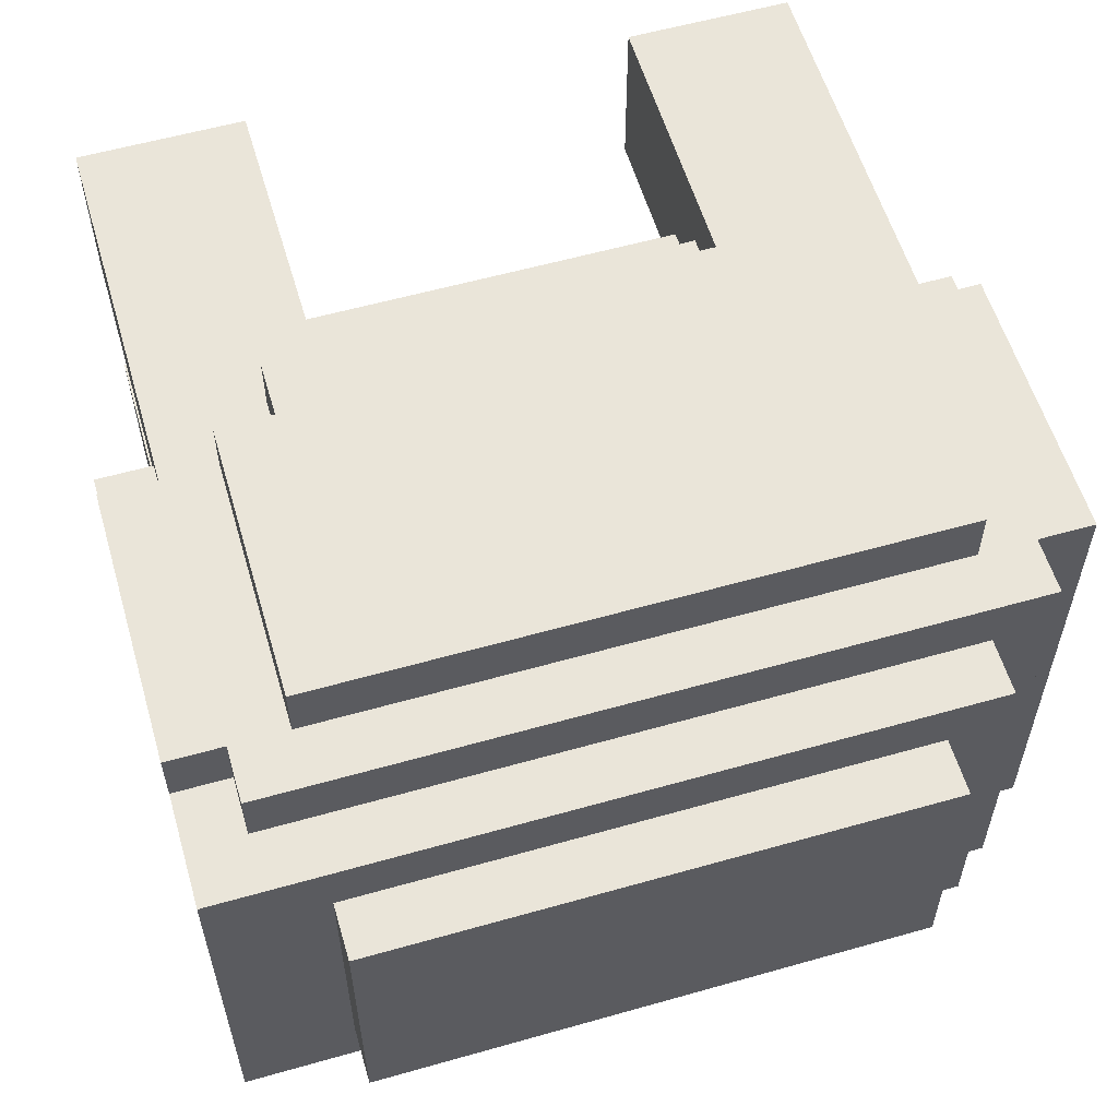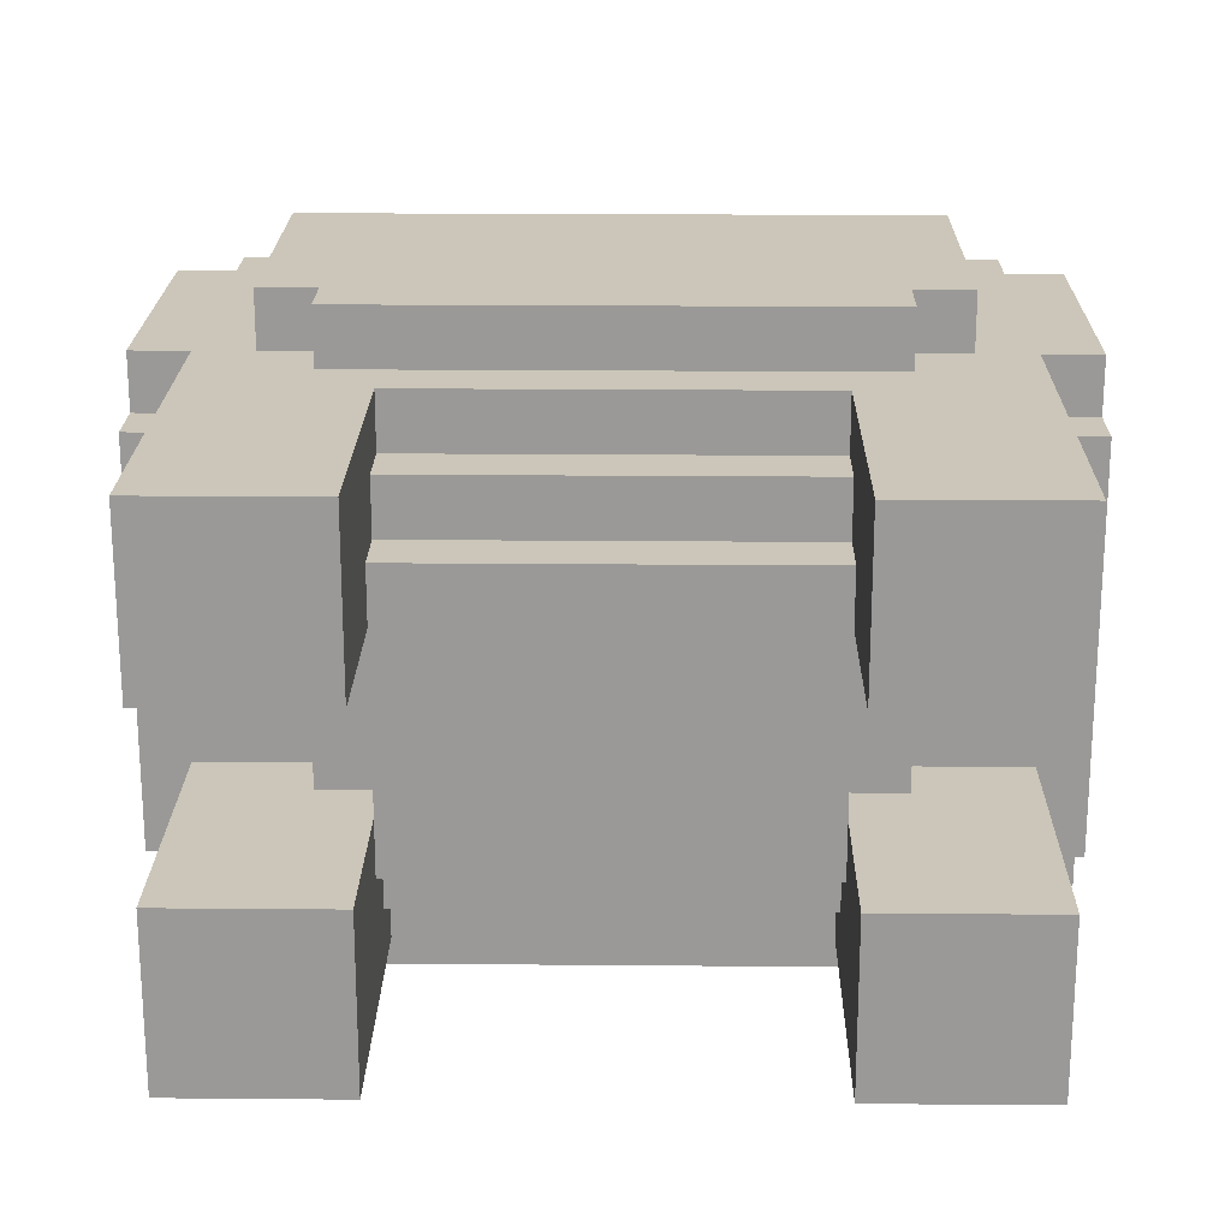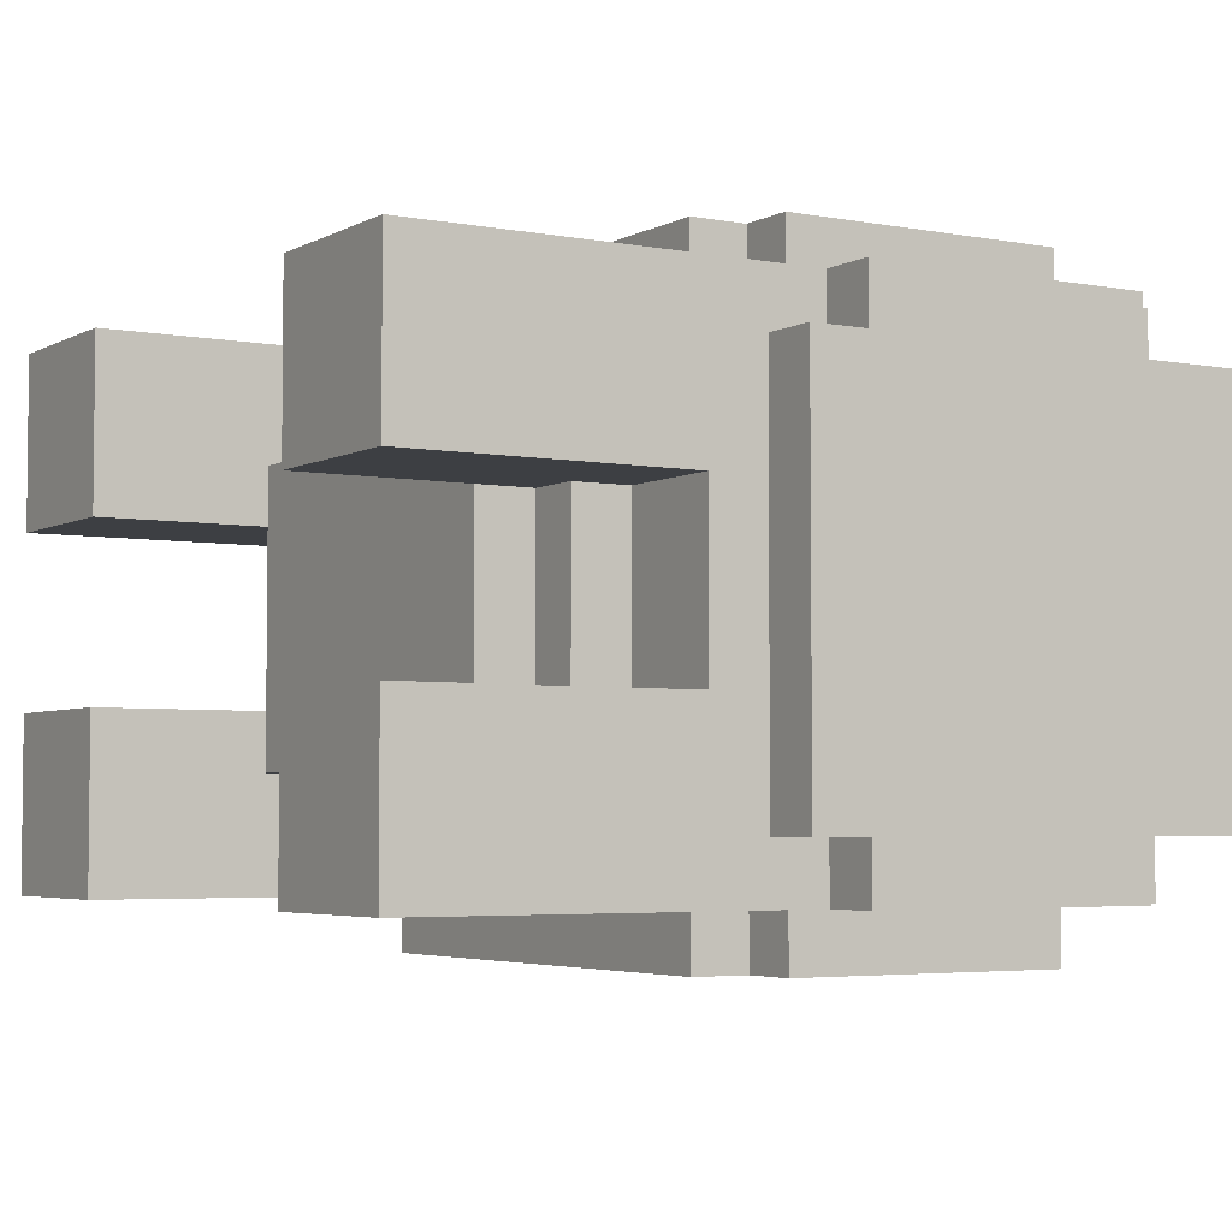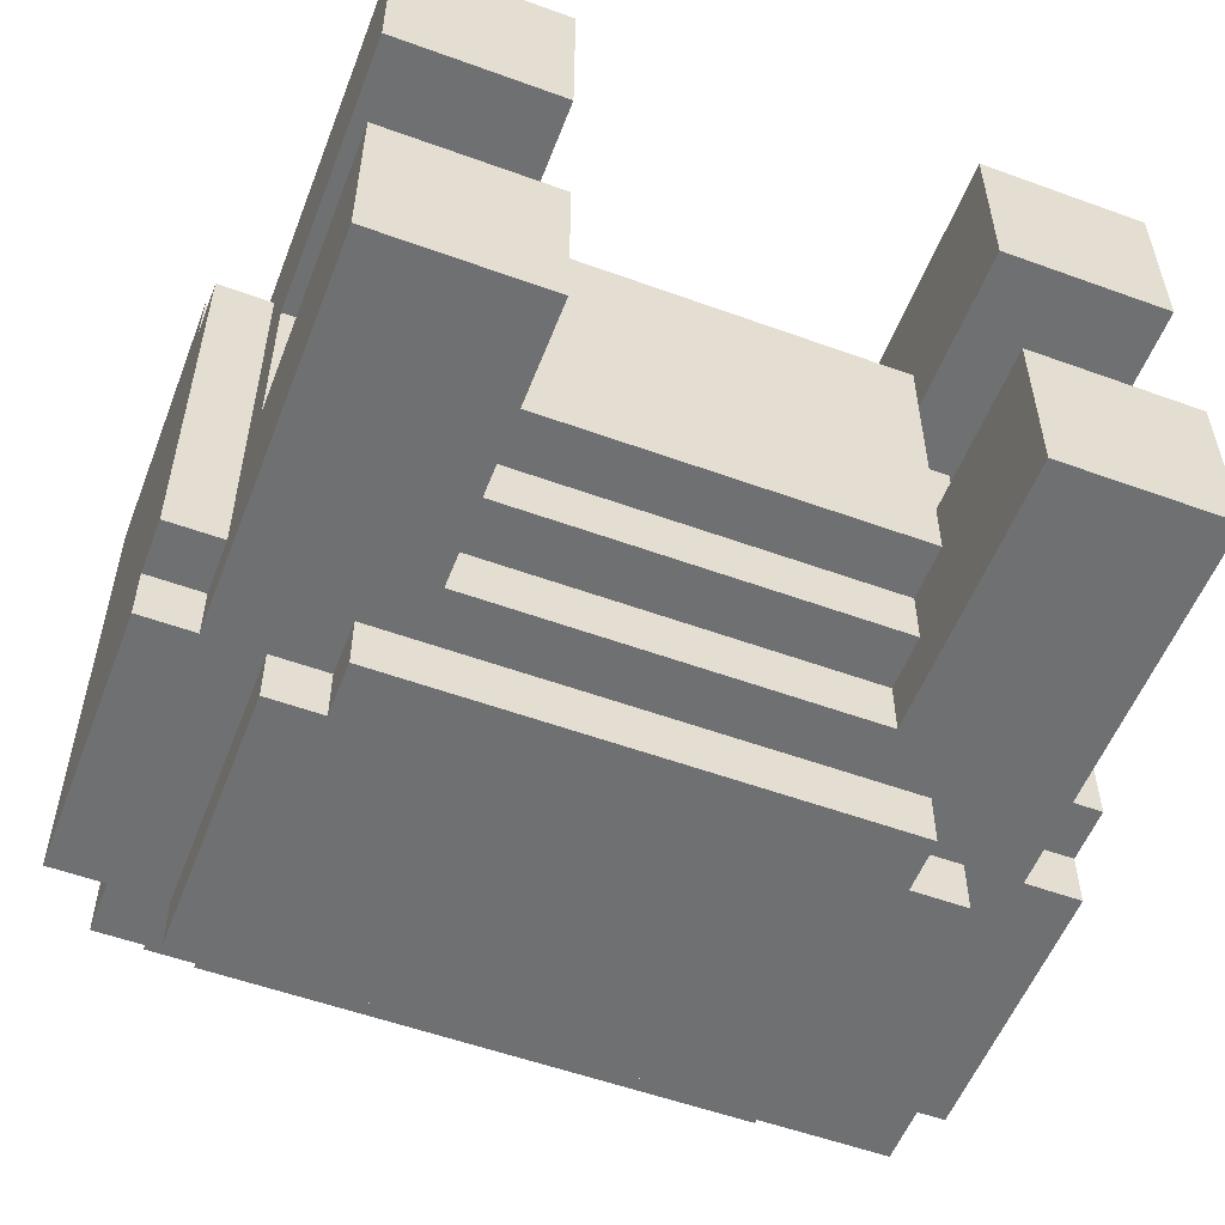
<metadata>
{"format":"obj","ext":"obj","renderer":"f3d","projection":"perspective","resolution":1024,"background":"white","views":[{"elev":57.7,"azim":163.6,"up":"+Z"},{"elev":20.9,"azim":0.9,"up":"+Z"},{"elev":-4.1,"azim":58.5,"up":"+Z"},{"elev":-54.9,"azim":-21.0,"up":"+Z"}]}
</metadata>
<code>
o
v -0.4 0.6 -0.1
v -0.4 0.6 -0.8
v -0.4 0.7 -7.451e-08
v -0.4 0.7 -0.1
v -0.4 0.7 -0.8
v -0.4 0.7 -0.9
v -0.4 1.2 -7.451e-08
v -0.4 1.2 -0.9
v -0.3 0 -7.451e-08
v -0.3 0 -0.3
v -0.3 0 -0.6
v -0.3 0 -0.9
v -0.3 0.5 -0.3
v -0.3 0.5 -0.6
v -0.3 0.6 -0.1
v -0.3 0.6 -0.8
v -0.3 0.7 -7.451e-08
v -0.3 0.7 -0.1
v -0.3 0.7 -0.8
v -0.3 0.7 -0.9
v -0.3 1.2 -7.451e-08
v -0.3 1.2 -0.9
v -0.3 1.3 -7.451e-08
v -0.3 1.3 -0.9
v -0.2 0.7 0.1
v -0.2 0.7 -7.451e-08
v -0.2 0.7 -0.9
v -0.2 0.7 -1
v -0.2 1.2 0.1
v -0.2 1.2 -7.451e-08
v -0.2 1.2 -0.9
v -0.2 1.2 -1
v -0.2 1.3 -0.1
v -0.2 1.3 -0.8
v -0.2 1.4 -0.1
v -0.2 1.4 -0.8
v -0.1 0.4 -0.3
v -0.1 0.4 -0.6
v -0.1 0.5 -0.3
v -0.1 0.5 -0.6
v -0.1 0.6 0.1
v -0.1 0.6 -7.451e-08
v -0.1 0.6 -0.9
v -0.1 0.6 -1
v -0.1 0.7 0.1
v -0.1 0.7 -7.451e-08
v -0.1 0.7 -0.9
v -0.1 0.7 -1
v -0.1 1.4 -0.2
v -0.1 1.4 -0.7
v -0.1 1.5 -0.2
v -0.1 1.5 -0.7
v 0 0.3 -0.3
v 0 0.3 -0.6
v 0 0.4 -0.3
v 0 0.4 -0.6
v 0.7 0 -7.451e-08
v 0.7 0 -0.3
v 0.7 0 -0.6
v 0.7 0 -0.9
v 0.7 0.3 -0.2
v 0.7 0.3 -0.3
v 0.7 0.3 -0.6
v 0.7 0.3 -0.7
v 0.7 0.4 -0.1
v 0.7 0.4 -0.2
v 0.7 0.4 -0.7
v 0.7 0.4 -0.8
v 0.7 0.5 -7.451e-08
v 0.7 0.5 -0.1
v 0.7 0.5 -0.8
v 0.7 0.5 -0.9
v 0 0 -7.451e-08
v 0 0 -0.3
v 0 0 -0.6
v 0 0 -0.9
v 0 0.3 -0.2
v 0 0.3 -0.3
v 0 0.3 -0.6
v 0 0.3 -0.7
v 0 0.4 -0.1
v 0 0.4 -0.2
v 0 0.4 -0.7
v 0 0.4 -0.8
v 0 0.5 -7.451e-08
v 0 0.5 -0.1
v 0 0.5 -0.8
v 0 0.5 -0.9
v 0.7 0.3 -0.3
v 0.7 0.3 -0.6
v 0.7 0.4 -0.3
v 0.7 0.4 -0.6
v 0.8 0.4 -0.3
v 0.8 0.4 -0.6
v 0.8 0.5 -0.3
v 0.8 0.5 -0.6
v 0.8 0.6 0.1
v 0.8 0.6 -7.451e-08
v 0.8 0.6 -0.9
v 0.8 0.6 -1
v 0.8 0.7 0.1
v 0.8 0.7 -7.451e-08
v 0.8 0.7 -0.9
v 0.8 0.7 -1
v 0.9 0.7 0.1
v 0.9 0.7 -7.451e-08
v 0.9 0.7 -0.9
v 0.9 0.7 -1
v 0.9 1.2 0.1
v 0.9 1.2 -7.451e-08
v 0.9 1.2 -0.9
v 0.9 1.2 -1
v 0.9 1.4 -0.2
v 0.9 1.4 -0.7
v 0.9 1.5 -0.2
v 0.9 1.5 -0.7
v 1 0 -7.451e-08
v 1 0 -0.3
v 1 0 -0.6
v 1 0 -0.9
v 1 0.5 -0.3
v 1 0.5 -0.6
v 1 0.6 -0.1
v 1 0.6 -0.8
v 1 0.7 -7.451e-08
v 1 0.7 -0.1
v 1 0.7 -0.8
v 1 0.7 -0.9
v 1 1.2 -7.451e-08
v 1 1.2 -0.1
v 1 1.2 -0.8
v 1 1.2 -0.9
v 1 1.3 -7.451e-08
v 1 1.3 -0.1
v 1 1.3 -0.8
v 1 1.3 -0.9
v 1.1 0.6 -0.1
v 1.1 0.6 -0.8
v 1.1 0.7 -7.451e-08
v 1.1 0.7 -0.1
v 1.1 0.7 -0.4
v 1.1 0.7 -0.5
v 1.1 0.7 -0.8
v 1.1 0.7 -0.9
v 1.1 0.8 -0.3
v 1.1 0.8 -0.4
v 1.1 0.8 -0.5
v 1.1 0.8 -0.6
v 1.1 0.9 -0.3
v 1.1 0.9 -0.4
v 1.1 0.9 -0.5
v 1.1 0.9 -0.6
v 1.1 1.1 -0.2
v 1.1 1.1 -0.3
v 1.1 1.1 -0.6
v 1.1 1.1 -0.7
v 1.1 1.2 -7.451e-08
v 1.1 1.2 -0.1
v 1.1 1.2 -0.2
v 1.1 1.2 -0.3
v 1.1 1.2 -0.6
v 1.1 1.2 -0.7
v 1.1 1.2 -0.8
v 1.1 1.2 -0.9
v 1.1 1.4 -0.1
v 1.1 1.4 -0.8
v -0.2 0.7 0.1
v -0.2 1.2 0.1
v -0.1 0.6 0.1
v -0.1 0.7 0.1
v 0.8 0.6 0.1
v 0.8 0.7 0.1
v 0.9 0.7 0.1
v 0.9 1.2 0.1
v -0.4 0.7 -7.451e-08
v -0.4 1.2 -7.451e-08
v -0.3 0 -7.451e-08
v -0.3 0.7 -7.451e-08
v -0.3 1.2 -7.451e-08
v -0.3 1.3 -7.451e-08
v -0.2 0.7 -7.451e-08
v -0.2 1.2 -7.451e-08
v -0.1 0.6 -7.451e-08
v -0.1 0.7 -7.451e-08
v 0 0 -7.451e-08
v 0 0.5 -7.451e-08
v 0.7 0 -7.451e-08
v 0.7 0.5 -7.451e-08
v 0.8 0.6 -7.451e-08
v 0.8 0.7 -7.451e-08
v 0.9 0.7 -7.451e-08
v 0.9 1.2 -7.451e-08
v 1 0 -7.451e-08
v 1 0.7 -7.451e-08
v 1 1.2 -7.451e-08
v 1 1.3 -7.451e-08
v 1.1 0.7 -7.451e-08
v 1.1 1.2 -7.451e-08
v -0.4 0.6 -0.1
v -0.4 0.7 -0.1
v -0.3 0.6 -0.1
v -0.3 0.7 -0.1
v -0.2 1.3 -0.1
v -0.2 1.4 -0.1
v 0 0.4 -0.1
v 0 0.5 -0.1
v 0.7 0.4 -0.1
v 0.7 0.5 -0.1
v 1 0.6 -0.1
v 1 0.7 -0.1
v 1 1.2 -0.1
v 1 1.3 -0.1
v 1.1 0.6 -0.1
v 1.1 0.7 -0.1
v 1.1 1.2 -0.1
v 1.1 1.4 -0.1
v -0.1 1.4 -0.2
v -0.1 1.5 -0.2
v 0 0.3 -0.2
v 0 0.4 -0.2
v 0.7 0.3 -0.2
v 0.7 0.4 -0.2
v 0.9 1.4 -0.2
v 0.9 1.5 -0.2
v -0.3 0 -0.6
v -0.3 0.5 -0.6
v -0.1 0.4 -0.6
v -0.1 0.5 -0.6
v 0 0 -0.6
v 0 0.3 -0.6
v 0 0.4 -0.6
v 0.7 0 -0.6
v 0.7 0.3 -0.6
v 0.7 0.4 -0.6
v 0.8 0.4 -0.6
v 0.8 0.5 -0.6
v 1 0 -0.6
v 1 0.5 -0.6
v -0.3 0 -0.3
v -0.3 0.5 -0.3
v -0.1 0.4 -0.3
v -0.1 0.5 -0.3
v 0 0 -0.3
v 0 0.3 -0.3
v 0 0.4 -0.3
v 0.7 0 -0.3
v 0.7 0.3 -0.3
v 0.7 0.4 -0.3
v 0.8 0.4 -0.3
v 0.8 0.5 -0.3
v 1 0 -0.3
v 1 0.5 -0.3
v -0.1 1.4 -0.7
v -0.1 1.5 -0.7
v 0 0.3 -0.7
v 0 0.4 -0.7
v 0.7 0.3 -0.7
v 0.7 0.4 -0.7
v 0.9 1.4 -0.7
v 0.9 1.5 -0.7
v -0.4 0.6 -0.8
v -0.4 0.7 -0.8
v -0.3 0.6 -0.8
v -0.3 0.7 -0.8
v -0.2 1.3 -0.8
v -0.2 1.4 -0.8
v 0 0.4 -0.8
v 0 0.5 -0.8
v 0.7 0.4 -0.8
v 0.7 0.5 -0.8
v 1 0.6 -0.8
v 1 0.7 -0.8
v 1 1.2 -0.8
v 1 1.3 -0.8
v 1.1 0.6 -0.8
v 1.1 0.7 -0.8
v 1.1 1.2 -0.8
v 1.1 1.4 -0.8
v -0.4 0.7 -0.9
v -0.4 1.2 -0.9
v -0.3 0 -0.9
v -0.3 0.7 -0.9
v -0.3 1.2 -0.9
v -0.3 1.3 -0.9
v -0.2 0.7 -0.9
v -0.2 1.2 -0.9
v -0.1 0.6 -0.9
v -0.1 0.7 -0.9
v 0 0 -0.9
v 0 0.5 -0.9
v 0.7 0 -0.9
v 0.7 0.5 -0.9
v 0.8 0.6 -0.9
v 0.8 0.7 -0.9
v 0.9 0.7 -0.9
v 0.9 1.2 -0.9
v 1 0 -0.9
v 1 0.7 -0.9
v 1 1.2 -0.9
v 1 1.3 -0.9
v 1.1 0.7 -0.9
v 1.1 1.2 -0.9
v -0.2 0.7 -1
v -0.2 1.2 -1
v -0.1 0.6 -1
v -0.1 0.7 -1
v 0.8 0.6 -1
v 0.8 0.7 -1
v 0.9 0.7 -1
v 0.9 1.2 -1
v -0.3 0 -7.451e-08
v 0 0 -7.451e-08
v 0.7 0 -7.451e-08
v 1 0 -7.451e-08
v -0.3 0 -0.3
v 0 0 -0.3
v 0.7 0 -0.3
v 1 0 -0.3
v -0.3 0 -0.6
v 0 0 -0.6
v 0.7 0 -0.6
v 1 0 -0.6
v -0.3 0 -0.9
v 0 0 -0.9
v 0.7 0 -0.9
v 1 0 -0.9
v 0 0.3 -0.2
v 0.7 0.3 -0.2
v 0 0.3 -0.3
v 0.7 0.3 -0.3
v 0 0.3 -0.6
v 0.7 0.3 -0.6
v 0 0.3 -0.7
v 0.7 0.3 -0.7
v 0 0.4 -0.1
v 0.7 0.4 -0.1
v 0 0.4 -0.2
v 0.7 0.4 -0.2
v -0.1 0.4 -0.3
v 0 0.4 -0.3
v 0.7 0.4 -0.3
v 0.8 0.4 -0.3
v -0.1 0.4 -0.6
v 0 0.4 -0.6
v 0.7 0.4 -0.6
v 0.8 0.4 -0.6
v 0 0.4 -0.7
v 0.7 0.4 -0.7
v 0 0.4 -0.8
v 0.7 0.4 -0.8
v 0 0.5 -7.451e-08
v 0.7 0.5 -7.451e-08
v 0 0.5 -0.1
v 0.7 0.5 -0.1
v -0.3 0.5 -0.3
v -0.1 0.5 -0.3
v 0.8 0.5 -0.3
v 1 0.5 -0.3
v -0.3 0.5 -0.6
v -0.1 0.5 -0.6
v 0.8 0.5 -0.6
v 1 0.5 -0.6
v 0 0.5 -0.8
v 0.7 0.5 -0.8
v 0 0.5 -0.9
v 0.7 0.5 -0.9
v -0.1 0.6 0.1
v 0.8 0.6 0.1
v -0.1 0.6 -7.451e-08
v 0.8 0.6 -7.451e-08
v -0.4 0.6 -0.1
v -0.3 0.6 -0.1
v 1 0.6 -0.1
v 1.1 0.6 -0.1
v -0.4 0.6 -0.8
v -0.3 0.6 -0.8
v 1 0.6 -0.8
v 1.1 0.6 -0.8
v -0.1 0.6 -0.9
v 0.8 0.6 -0.9
v -0.1 0.6 -1
v 0.8 0.6 -1
v -0.2 0.7 0.1
v -0.1 0.7 0.1
v 0.8 0.7 0.1
v 0.9 0.7 0.1
v -0.4 0.7 -7.451e-08
v -0.3 0.7 -7.451e-08
v -0.2 0.7 -7.451e-08
v -0.1 0.7 -7.451e-08
v 0.8 0.7 -7.451e-08
v 0.9 0.7 -7.451e-08
v 1 0.7 -7.451e-08
v 1.1 0.7 -7.451e-08
v -0.4 0.7 -0.1
v -0.3 0.7 -0.1
v 1 0.7 -0.1
v 1.1 0.7 -0.1
v -0.4 0.7 -0.8
v -0.3 0.7 -0.8
v 1 0.7 -0.8
v 1.1 0.7 -0.8
v -0.4 0.7 -0.9
v -0.3 0.7 -0.9
v -0.2 0.7 -0.9
v -0.1 0.7 -0.9
v 0.8 0.7 -0.9
v 0.9 0.7 -0.9
v 1 0.7 -0.9
v 1.1 0.7 -0.9
v -0.2 0.7 -1
v -0.1 0.7 -1
v 0.8 0.7 -1
v 0.9 0.7 -1
v -0.2 1.2 0.1
v 0.9 1.2 0.1
v -0.4 1.2 -7.451e-08
v -0.3 1.2 -7.451e-08
v -0.2 1.2 -7.451e-08
v 0.9 1.2 -7.451e-08
v 1 1.2 -7.451e-08
v 1.1 1.2 -7.451e-08
v 1 1.2 -0.1
v 1.1 1.2 -0.1
v 1 1.2 -0.8
v 1.1 1.2 -0.8
v -0.4 1.2 -0.9
v -0.3 1.2 -0.9
v -0.2 1.2 -0.9
v 0.9 1.2 -0.9
v 1 1.2 -0.9
v 1.1 1.2 -0.9
v -0.2 1.2 -1
v 0.9 1.2 -1
v -0.3 1.3 -7.451e-08
v 1 1.3 -7.451e-08
v -0.2 1.3 -0.1
v 1 1.3 -0.1
v -0.2 1.3 -0.8
v 1 1.3 -0.8
v -0.3 1.3 -0.9
v 1 1.3 -0.9
v -0.2 1.4 -0.1
v 1.1 1.4 -0.1
v -0.1 1.4 -0.2
v 0.9 1.4 -0.2
v -0.1 1.4 -0.7
v 0.9 1.4 -0.7
v -0.2 1.4 -0.8
v 1.1 1.4 -0.8
v -0.1 1.5 -0.2
v 0.9 1.5 -0.2
v -0.1 1.5 -0.7
v 0.9 1.5 -0.7
f 4 2 1
f 5 2 4
f 7 4 3
f 7 6 5
f 7 5 4
f 8 6 7
f 13 10 9
f 14 12 11
f 15 13 9
f 15 14 13
f 16 12 14
f 16 14 15
f 17 15 9
f 18 15 17
f 19 12 16
f 20 12 19
f 23 22 21
f 24 22 23
f 29 26 25
f 30 26 29
f 31 28 27
f 32 28 31
f 35 34 33
f 36 34 35
f 39 38 37
f 40 38 39
f 45 42 41
f 46 42 45
f 47 44 43
f 48 44 47
f 51 50 49
f 52 50 51
f 55 54 53
f 56 54 55
f 61 58 57
f 62 58 61
f 63 60 59
f 64 60 63
f 65 61 57
f 66 61 65
f 67 60 64
f 68 60 67
f 69 65 57
f 70 65 69
f 71 60 68
f 72 60 71
f 73 74 77
f 77 74 78
f 75 76 79
f 79 76 80
f 73 77 81
f 81 77 82
f 80 76 83
f 83 76 84
f 73 81 85
f 85 81 86
f 84 76 87
f 87 76 88
f 89 90 91
f 91 90 92
f 93 94 95
f 95 94 96
f 97 98 101
f 101 98 102
f 99 100 103
f 103 100 104
f 105 106 109
f 109 106 110
f 107 108 111
f 111 108 112
f 113 114 115
f 115 114 116
f 117 118 121
f 119 120 122
f 117 121 123
f 121 122 123
f 122 120 124
f 123 122 124
f 117 123 125
f 125 123 126
f 124 120 127
f 127 120 128
f 129 130 133
f 133 130 134
f 131 132 135
f 135 132 136
f 137 138 140
f 140 138 141
f 141 138 142
f 142 138 143
f 139 140 145
f 140 141 145
f 141 142 146
f 145 141 146
f 143 144 147
f 146 142 147
f 142 143 147
f 147 144 148
f 145 146 149
f 139 145 149
f 146 147 150
f 149 146 150
f 147 148 151
f 150 147 151
f 148 144 152
f 151 148 152
f 150 151 153
f 149 150 153
f 151 152 153
f 139 149 153
f 153 152 154
f 152 144 155
f 154 152 155
f 155 144 156
f 139 153 157
f 157 153 158
f 153 154 159
f 158 153 159
f 154 155 160
f 159 154 160
f 155 156 161
f 160 155 161
f 156 144 162
f 161 156 162
f 162 144 163
f 163 144 164
f 160 161 165
f 162 163 165
f 161 162 165
f 158 159 165
f 159 160 165
f 165 163 166
f 170 168 167
f 171 170 169
f 172 168 170
f 172 170 171
f 173 168 172
f 174 168 173
f 178 176 175
f 179 176 178
f 181 178 177
f 181 180 179
f 181 179 178
f 182 180 181
f 183 181 177
f 184 181 183
f 185 183 177
f 186 183 185
f 188 183 186
f 189 183 188
f 189 188 187
f 191 190 189
f 192 180 182
f 193 191 189
f 193 192 191
f 193 189 187
f 194 192 193
f 195 180 192
f 195 192 194
f 196 180 195
f 197 195 194
f 198 195 197
f 201 200 199
f 202 200 201
f 207 206 205
f 208 206 207
f 212 204 203
f 213 210 209
f 214 210 213
f 215 212 211
f 216 204 212
f 216 212 215
f 221 220 219
f 222 220 221
f 223 218 217
f 224 218 223
f 227 226 225
f 228 226 227
f 229 227 225
f 230 227 229
f 231 227 230
f 235 233 232
f 235 234 233
f 237 235 232
f 237 236 235
f 238 236 237
f 239 240 241
f 241 240 242
f 239 241 243
f 243 241 244
f 244 241 245
f 246 247 249
f 247 248 249
f 246 249 251
f 249 250 251
f 251 250 252
f 255 256 257
f 257 256 258
f 253 254 259
f 259 254 260
f 261 262 263
f 263 262 264
f 267 268 269
f 269 268 270
f 265 266 274
f 271 272 275
f 275 272 276
f 273 274 277
f 274 266 278
f 277 274 278
f 279 280 282
f 282 280 283
f 281 282 285
f 283 284 285
f 282 283 285
f 285 284 286
f 281 285 287
f 287 285 288
f 281 287 289
f 289 287 290
f 290 287 292
f 292 287 293
f 291 292 293
f 293 294 295
f 286 284 296
f 293 295 297
f 295 296 297
f 291 293 297
f 297 296 298
f 296 284 299
f 298 296 299
f 299 284 300
f 298 299 301
f 301 299 302
f 303 304 306
f 305 306 307
f 306 304 308
f 307 306 308
f 308 304 309
f 309 304 310
f 315 312 311
f 316 312 315
f 317 314 313
f 318 314 317
f 323 320 319
f 324 320 323
f 325 322 321
f 326 322 325
f 329 328 327
f 330 328 329
f 331 330 329
f 332 330 331
f 333 332 331
f 334 332 333
f 337 336 335
f 338 336 337
f 343 340 339
f 344 340 343
f 345 342 341
f 346 342 345
f 349 348 347
f 350 348 349
f 353 352 351
f 354 352 353
f 359 356 355
f 360 356 359
f 361 358 357
f 362 358 361
f 365 364 363
f 366 364 365
f 369 368 367
f 370 368 369
f 375 372 371
f 376 372 375
f 377 374 373
f 378 374 377
f 381 380 379
f 382 380 381
f 389 384 383
f 390 384 389
f 391 386 385
f 392 386 391
f 395 388 387
f 396 388 395
f 397 394 393
f 398 394 397
f 403 400 399
f 404 400 403
f 409 402 401
f 410 402 409
f 411 406 405
f 412 406 411
f 413 408 407
f 414 408 413
f 415 416 419
f 419 416 420
f 421 422 423
f 423 422 424
f 417 418 427
f 427 418 428
f 425 426 431
f 431 426 432
f 429 430 433
f 433 430 434
f 435 436 437
f 437 436 438
f 435 437 439
f 435 439 441
f 439 440 441
f 441 440 442
f 443 444 445
f 445 444 446
f 443 445 447
f 446 444 448
f 443 447 449
f 447 448 449
f 448 444 450
f 449 448 450
f 451 452 453
f 453 452 454

</code>
